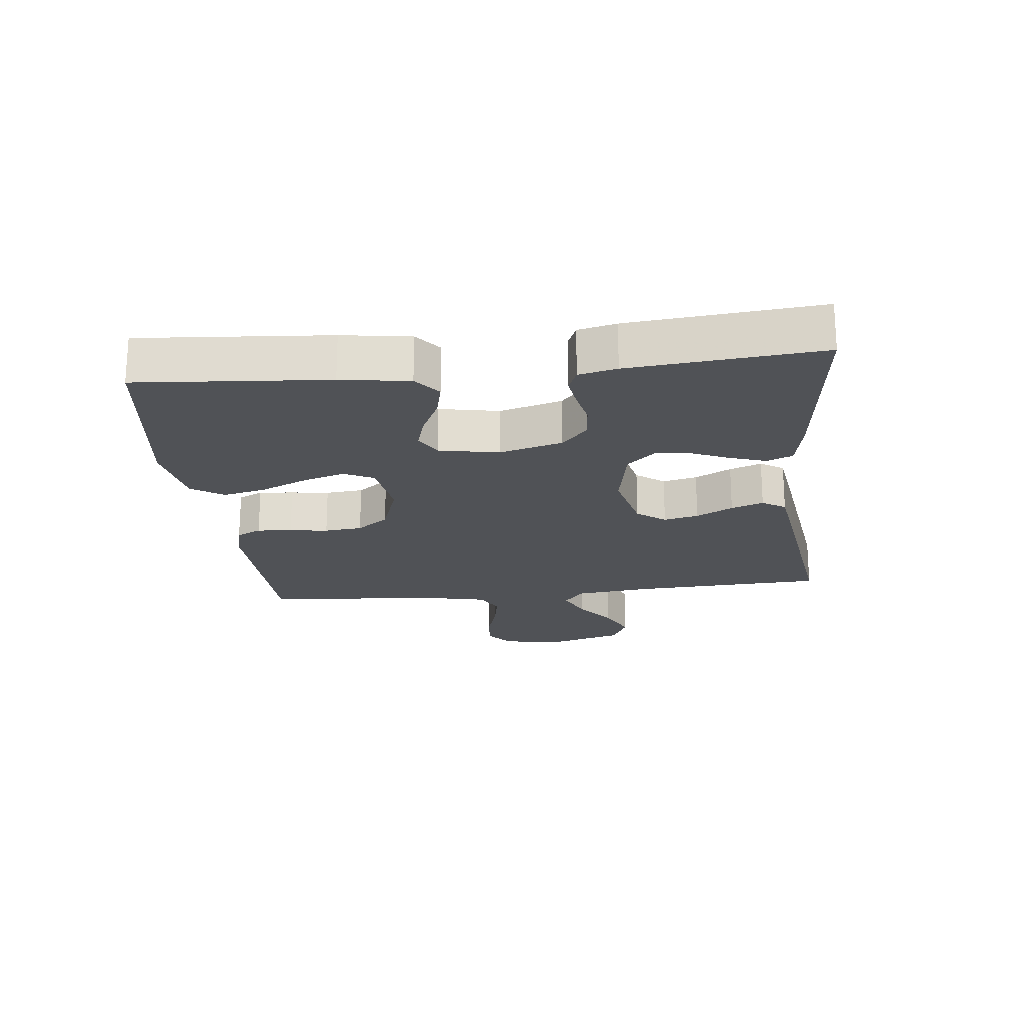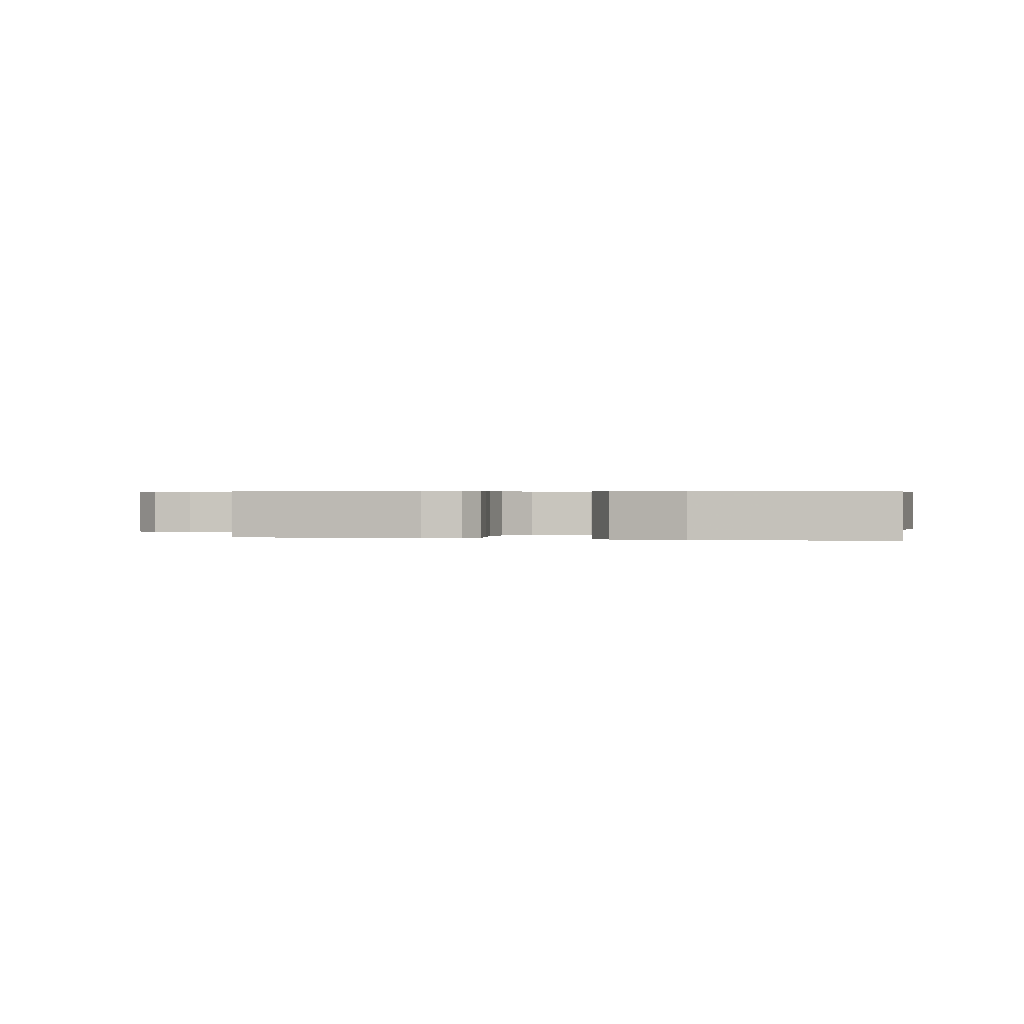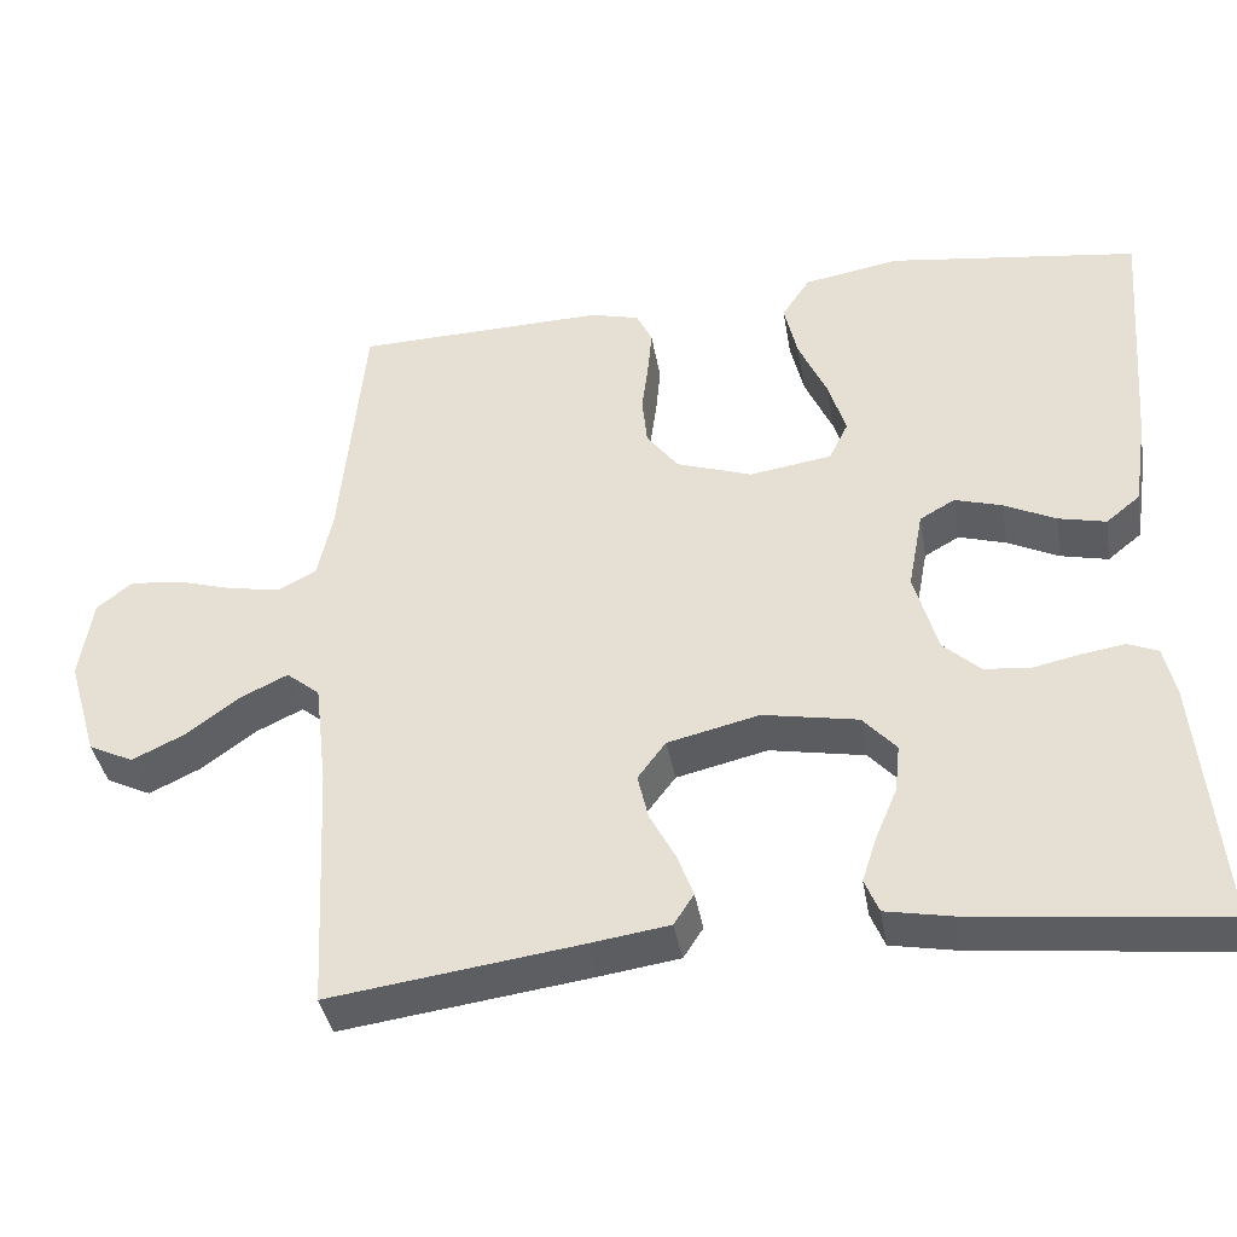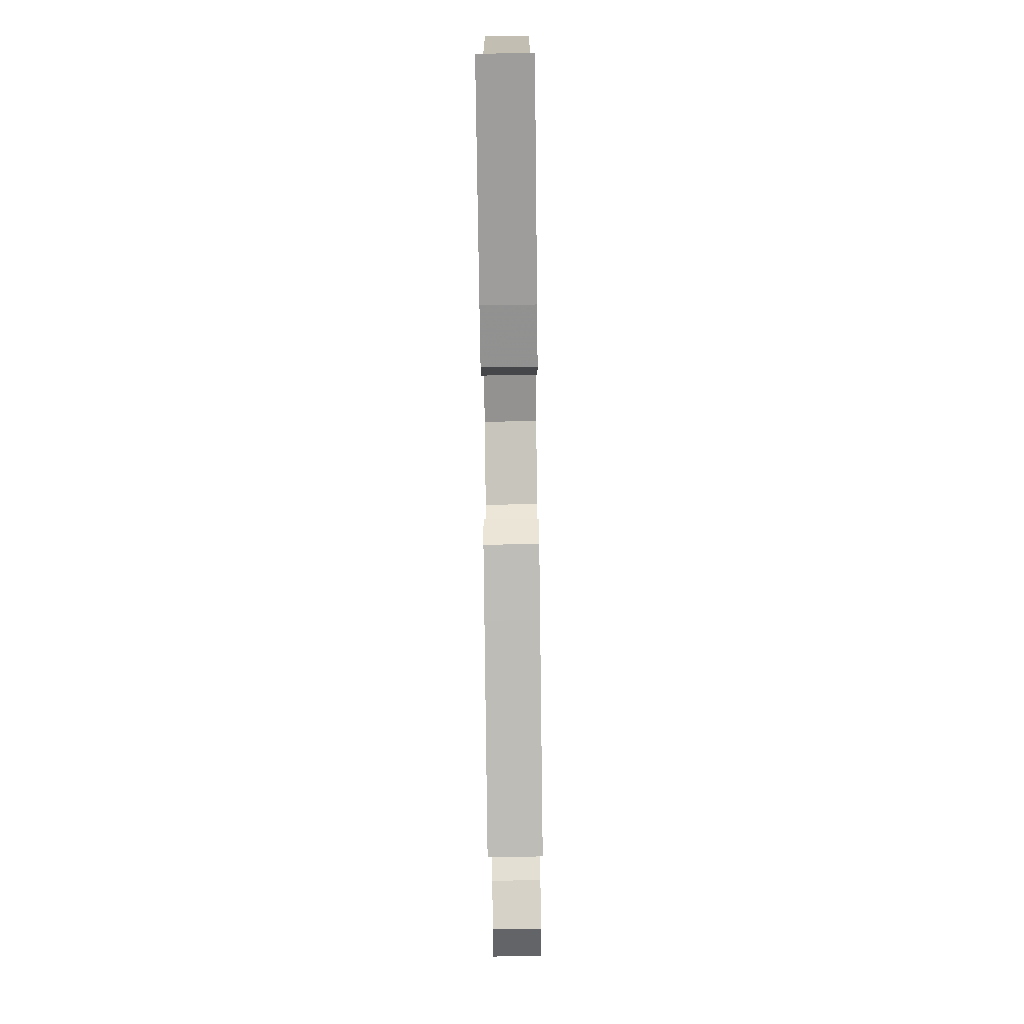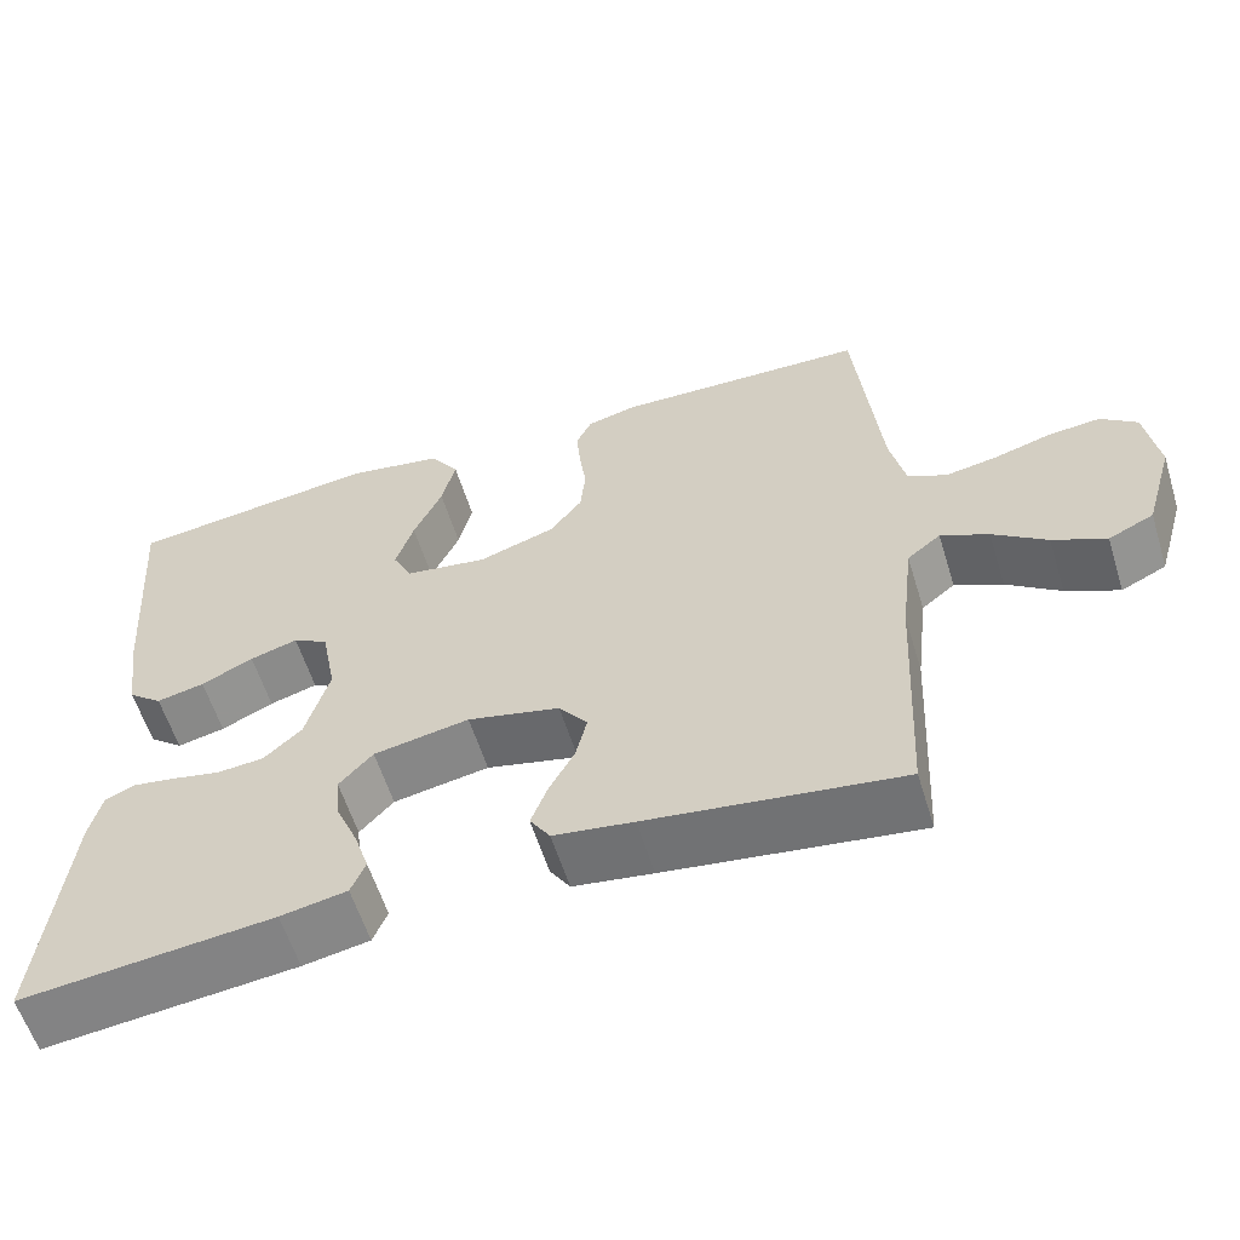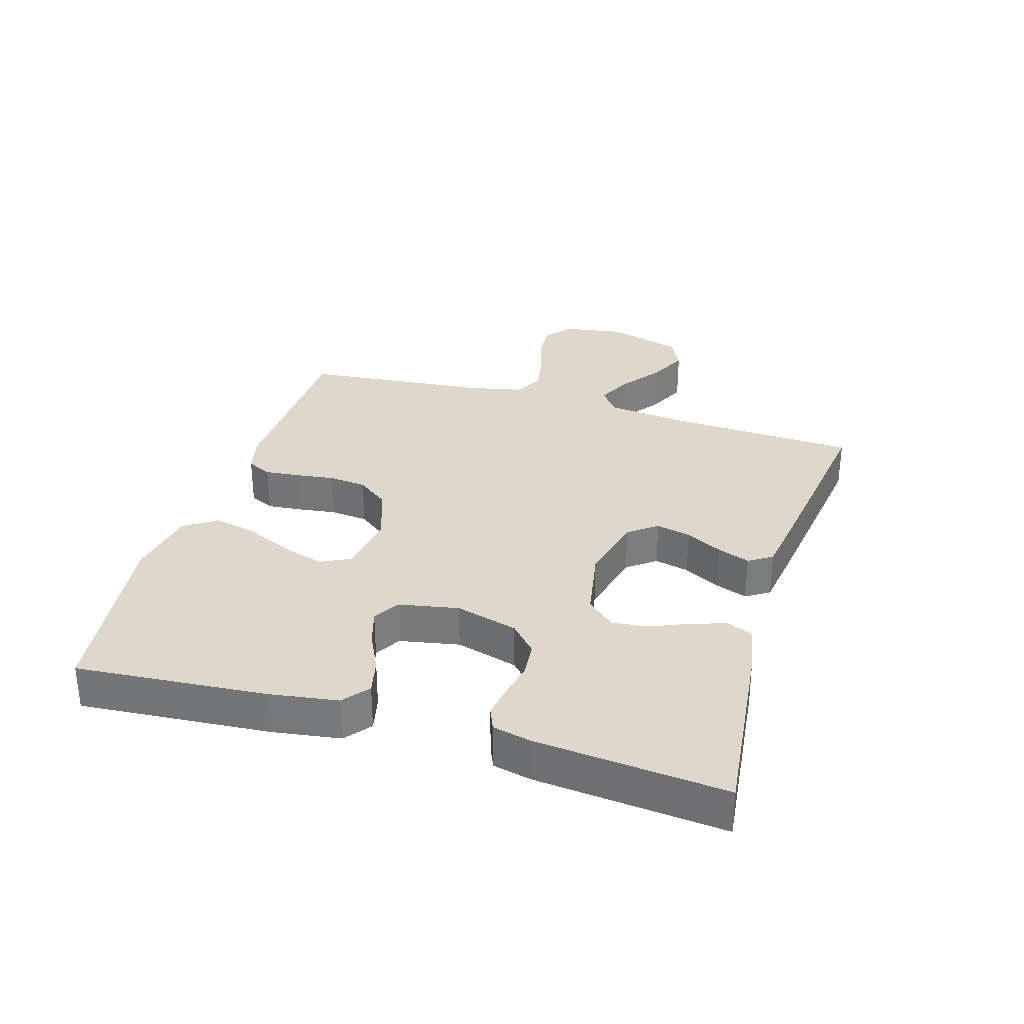
<metadata>
{"format":"obj","ext":"obj","renderer":"f3d","projection":"perspective","resolution":1024,"background":"white","views":[{"elev":-20.6,"azim":96.2,"up":"+Y"},{"elev":0.5,"azim":12.7,"up":"+Y"},{"elev":-38.8,"azim":9.7,"up":"+Z"},{"elev":-76.9,"azim":90.7,"up":"+Z"},{"elev":-58.9,"azim":-162.8,"up":"+Z"},{"elev":31.4,"azim":106.7,"up":"+Y"}]}
</metadata>
<code>
v 0.5 0.07 0.5
v 0.477 0.07 0.2
v 0.461 0.07 0.092
v 0.42 0.07 0.059
v 0.363 0.07 0.072
v 0.301 0.07 0.102
v 0.244 0.07 0.119
v 0.202 0.07 0.095
v 0.184 0.07 0
v 0.212 0.07 -0.099
v 0.257 0.07 -0.14
v 0.313 0.07 -0.145
v 0.37 0.07 -0.133
v 0.421 0.07 -0.125
v 0.457 0.07 -0.14
v 0.471 0.07 -0.2
v 0.5 0.07 -0.5
v 0.2 0.07 -0.467
v 0.121 0.07 -0.452
v 0.104 0.07 -0.411
v 0.122 0.07 -0.356
v 0.148 0.07 -0.295
v 0.154 0.07 -0.238
v 0.114 0.07 -0.194
v 0 0.07 -0.173
v -0.11 0.07 -0.199
v -0.144 0.07 -0.244
v -0.131 0.07 -0.299
v -0.1 0.07 -0.357
v -0.081 0.07 -0.408
v -0.105 0.07 -0.445
v -0.2 0.07 -0.459
v -0.5 0.07 -0.5
v -0.515 0.07 -0.2
v -0.53 0.07 -0.073
v -0.57 0.07 -0.041
v -0.627 0.07 -0.068
v -0.691 0.07 -0.115
v -0.754 0.07 -0.145
v -0.808 0.07 -0.119
v -0.843 0.07 0
v -0.828 0.07 0.098
v -0.785 0.07 0.132
v -0.723 0.07 0.126
v -0.655 0.07 0.106
v -0.593 0.07 0.095
v -0.547 0.07 0.118
v -0.529 0.07 0.2
v -0.5 0.07 0.5
v -0.2 0.07 0.508
v -0.141 0.07 0.493
v -0.122 0.07 0.454
v -0.127 0.07 0.399
v -0.135 0.07 0.338
v -0.129 0.07 0.278
v -0.091 0.07 0.228
v 0 0.07 0.197
v 0.099 0.07 0.212
v 0.122 0.07 0.259
v 0.101 0.07 0.326
v 0.067 0.07 0.401
v 0.051 0.07 0.469
v 0.085 0.07 0.52
v 0.2 0.07 0.54
v 0.5 0 0.5
v 0.477 0 0.2
v 0.461 0 0.092
v 0.42 0 0.059
v 0.363 0 0.072
v 0.301 0 0.102
v 0.244 0 0.119
v 0.202 0 0.095
v 0.184 0 0
v 0.212 0 -0.099
v 0.257 0 -0.14
v 0.313 0 -0.145
v 0.37 0 -0.133
v 0.421 0 -0.125
v 0.457 0 -0.14
v 0.471 0 -0.2
v 0.5 0 -0.5
v 0.2 0 -0.467
v 0.121 0 -0.452
v 0.104 0 -0.411
v 0.122 0 -0.356
v 0.148 0 -0.295
v 0.154 0 -0.238
v 0.114 0 -0.194
v 0 0 -0.173
v -0.11 0 -0.199
v -0.144 0 -0.244
v -0.131 0 -0.299
v -0.1 0 -0.357
v -0.081 0 -0.408
v -0.105 0 -0.445
v -0.2 0 -0.459
v -0.5 0 -0.5
v -0.515 0 -0.2
v -0.53 0 -0.073
v -0.57 0 -0.041
v -0.627 0 -0.068
v -0.691 0 -0.115
v -0.754 0 -0.145
v -0.808 0 -0.119
v -0.843 0 0
v -0.828 0 0.098
v -0.785 0 0.132
v -0.723 0 0.126
v -0.655 0 0.106
v -0.593 0 0.095
v -0.547 0 0.118
v -0.529 0 0.2
v -0.5 0 0.5
v -0.2 0 0.508
v -0.141 0 0.493
v -0.122 0 0.454
v -0.127 0 0.399
v -0.135 0 0.338
v -0.129 0 0.278
v -0.091 0 0.228
v 0 0 0.197
v 0.099 0 0.212
v 0.122 0 0.259
v 0.101 0 0.326
v 0.067 0 0.401
v 0.051 0 0.469
v 0.085 0 0.52
v 0.2 0 0.54
f 4 5 6
f 3 4 6
f 2 3 6
f 1 2 6
f 64 1 6
f 63 64 6
f 62 63 6
f 61 62 6
f 60 61 6
f 59 60 6 7
f 58 59 7 8
f 57 58 8 9
f 56 57 9 10
f 52 53 54
f 51 52 54
f 50 51 54
f 49 50 54
f 48 49 54
f 47 48 54 55
f 46 47 55 56
f 43 44 45
f 42 43 45
f 41 42 45
f 40 41 45
f 39 40 45
f 38 39 45
f 37 38 45
f 36 37 45 46
f 46 56 10
f 36 46 10
f 35 36 10
f 32 33 34
f 31 32 34
f 30 31 34
f 29 30 34
f 28 29 34
f 27 28 34 35
f 20 21 22
f 19 20 22
f 18 19 22
f 17 18 22
f 16 17 22
f 15 16 22
f 14 15 22
f 13 14 22
f 12 13 22
f 11 12 22 23
f 10 11 23 24
f 26 27 35
f 25 26 35 10
f 10 24 25
f 70 69 68
f 70 68 67
f 70 67 66
f 70 66 65
f 70 65 128
f 70 128 127
f 70 127 126
f 70 126 125
f 70 125 124
f 71 70 124 123
f 72 71 123 122
f 73 72 122 121
f 74 73 121 120
f 118 117 116
f 118 116 115
f 118 115 114
f 118 114 113
f 118 113 112
f 119 118 112 111
f 120 119 111 110
f 109 108 107
f 109 107 106
f 109 106 105
f 109 105 104
f 109 104 103
f 109 103 102
f 109 102 101
f 110 109 101 100
f 74 120 110
f 74 110 100
f 74 100 99
f 98 97 96
f 98 96 95
f 98 95 94
f 98 94 93
f 98 93 92
f 99 98 92 91
f 86 85 84
f 86 84 83
f 86 83 82
f 86 82 81
f 86 81 80
f 86 80 79
f 86 79 78
f 86 78 77
f 86 77 76
f 87 86 76 75
f 88 87 75 74
f 99 91 90
f 74 99 90 89
f 89 88 74
f 1 65 66 2
f 2 66 67 3
f 3 67 68 4
f 4 68 69 5
f 5 69 70 6
f 6 70 71 7
f 7 71 72 8
f 8 72 73 9
f 9 73 74 10
f 10 74 75 11
f 11 75 76 12
f 12 76 77 13
f 13 77 78 14
f 14 78 79 15
f 15 79 80 16
f 16 80 81 17
f 17 81 82 18
f 18 82 83 19
f 19 83 84 20
f 20 84 85 21
f 21 85 86 22
f 22 86 87 23
f 23 87 88 24
f 24 88 89 25
f 25 89 90 26
f 26 90 91 27
f 27 91 92 28
f 28 92 93 29
f 29 93 94 30
f 30 94 95 31
f 31 95 96 32
f 32 96 97 33
f 33 97 98 34
f 34 98 99 35
f 35 99 100 36
f 36 100 101 37
f 37 101 102 38
f 38 102 103 39
f 39 103 104 40
f 40 104 105 41
f 41 105 106 42
f 42 106 107 43
f 43 107 108 44
f 44 108 109 45
f 45 109 110 46
f 46 110 111 47
f 47 111 112 48
f 48 112 113 49
f 49 113 114 50
f 50 114 115 51
f 51 115 116 52
f 52 116 117 53
f 53 117 118 54
f 54 118 119 55
f 55 119 120 56
f 56 120 121 57
f 57 121 122 58
f 58 122 123 59
f 59 123 124 60
f 60 124 125 61
f 61 125 126 62
f 62 126 127 63
f 63 127 128 64
f 64 128 65 1

</code>
